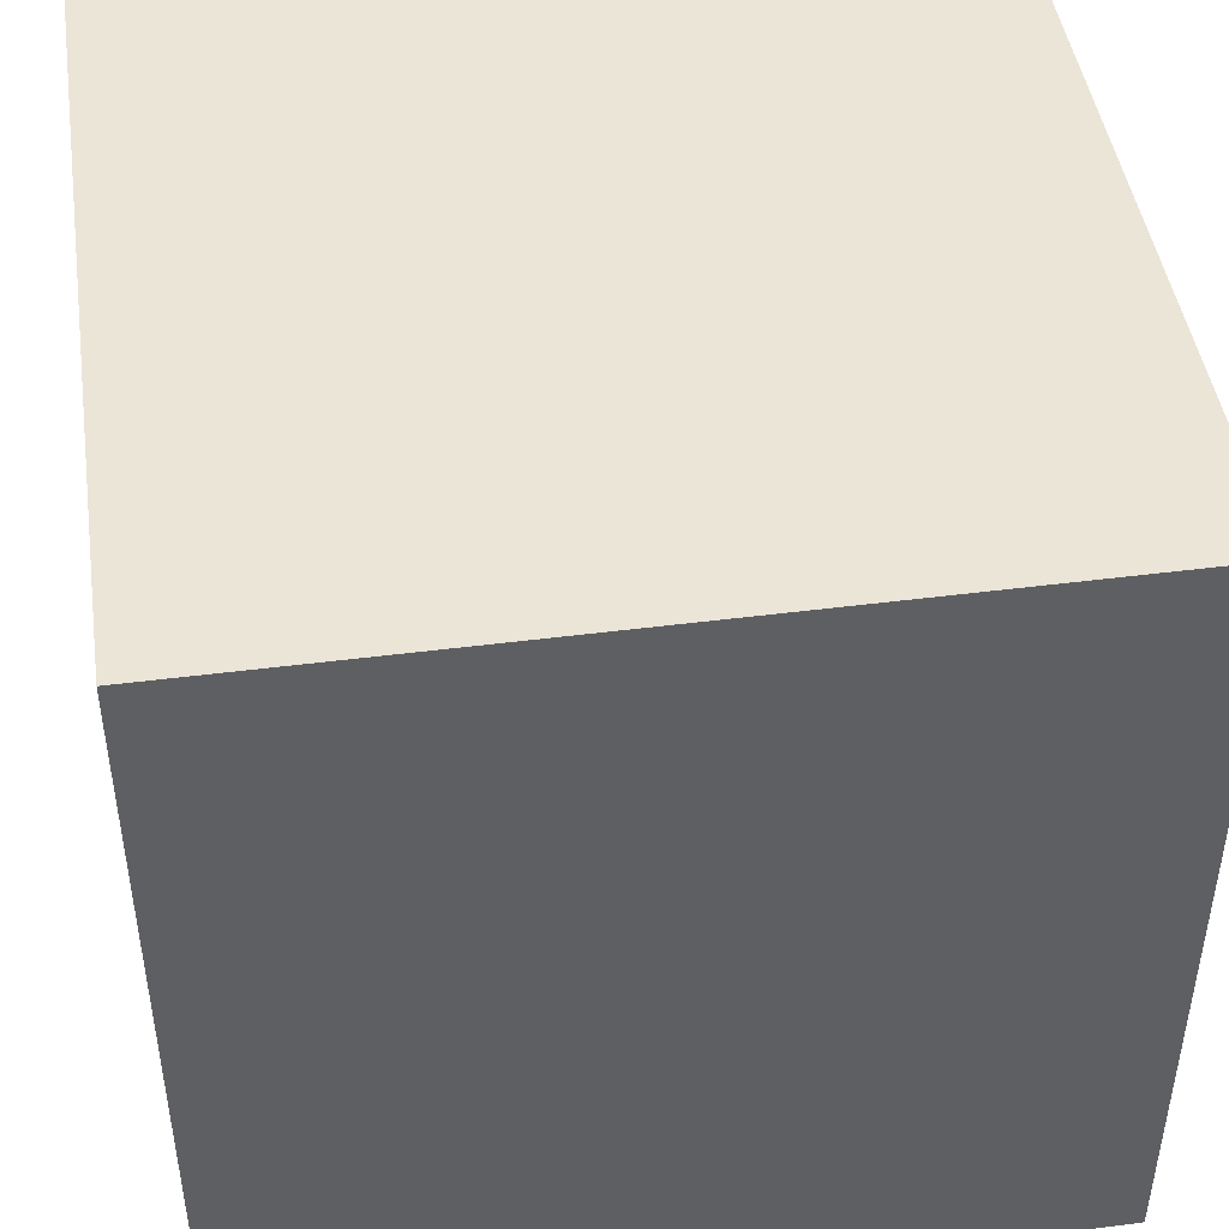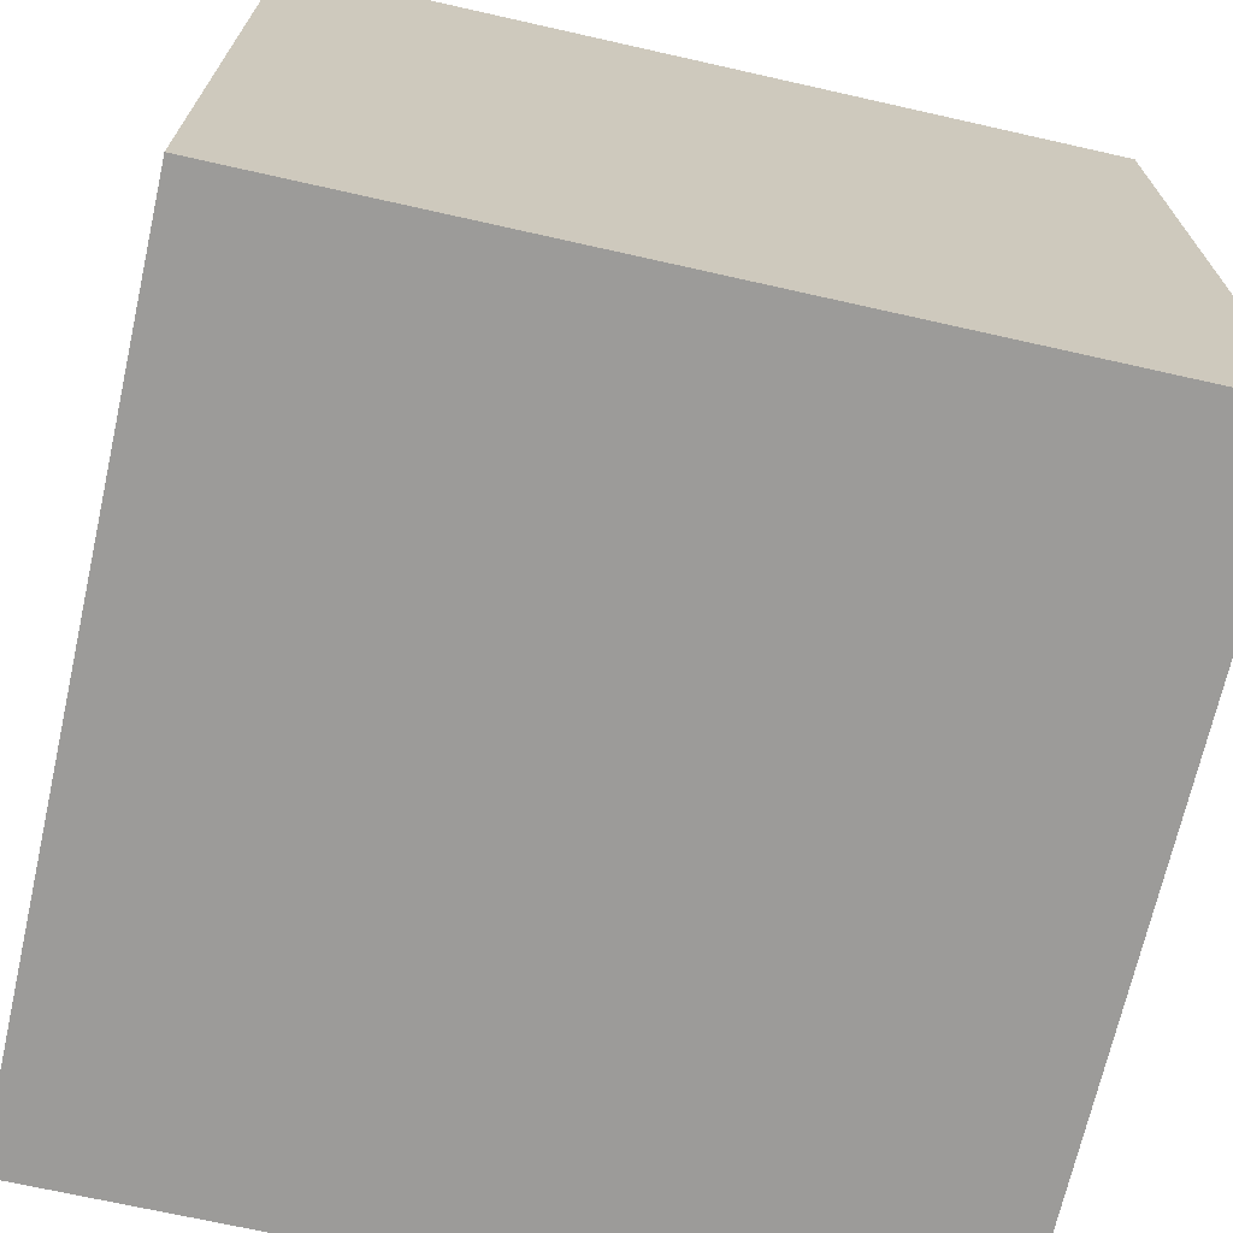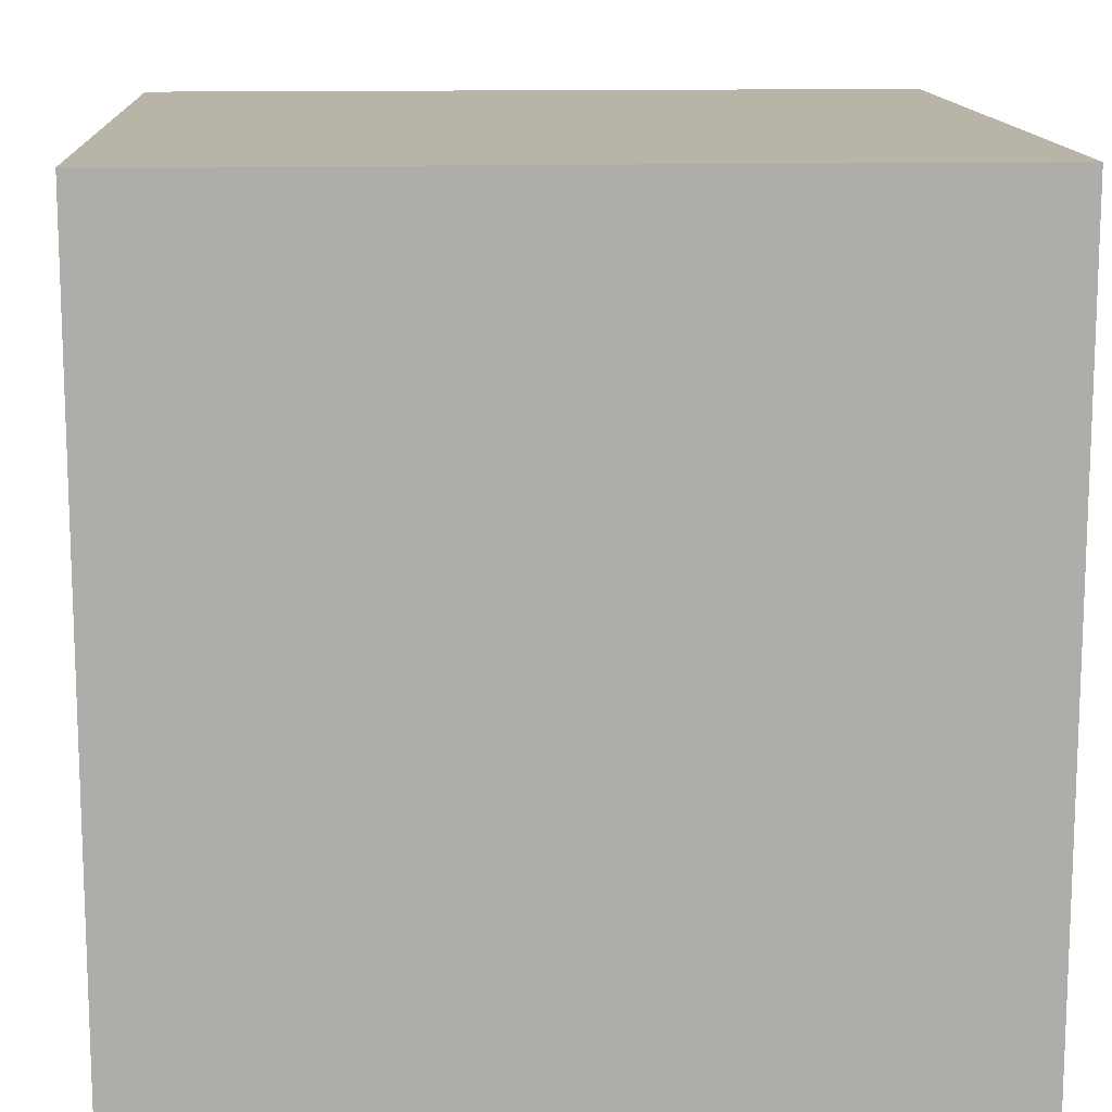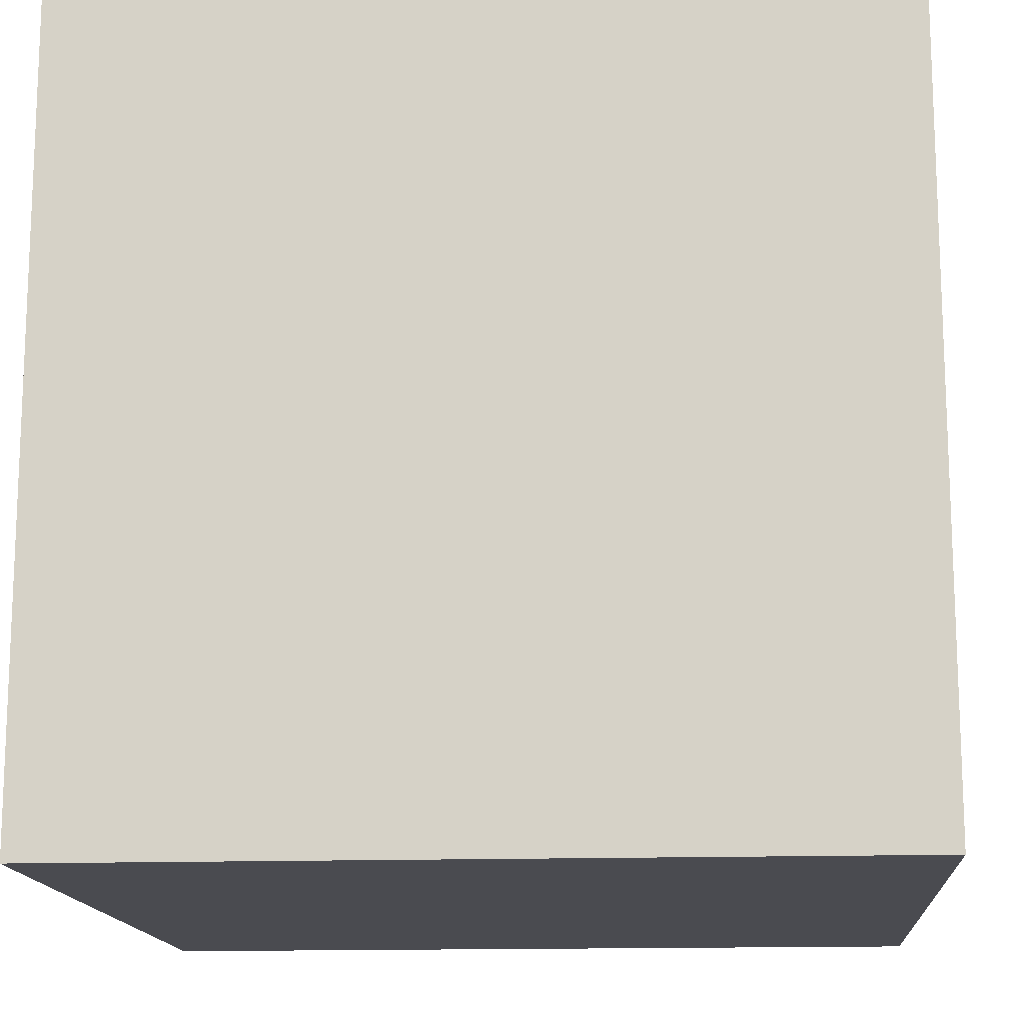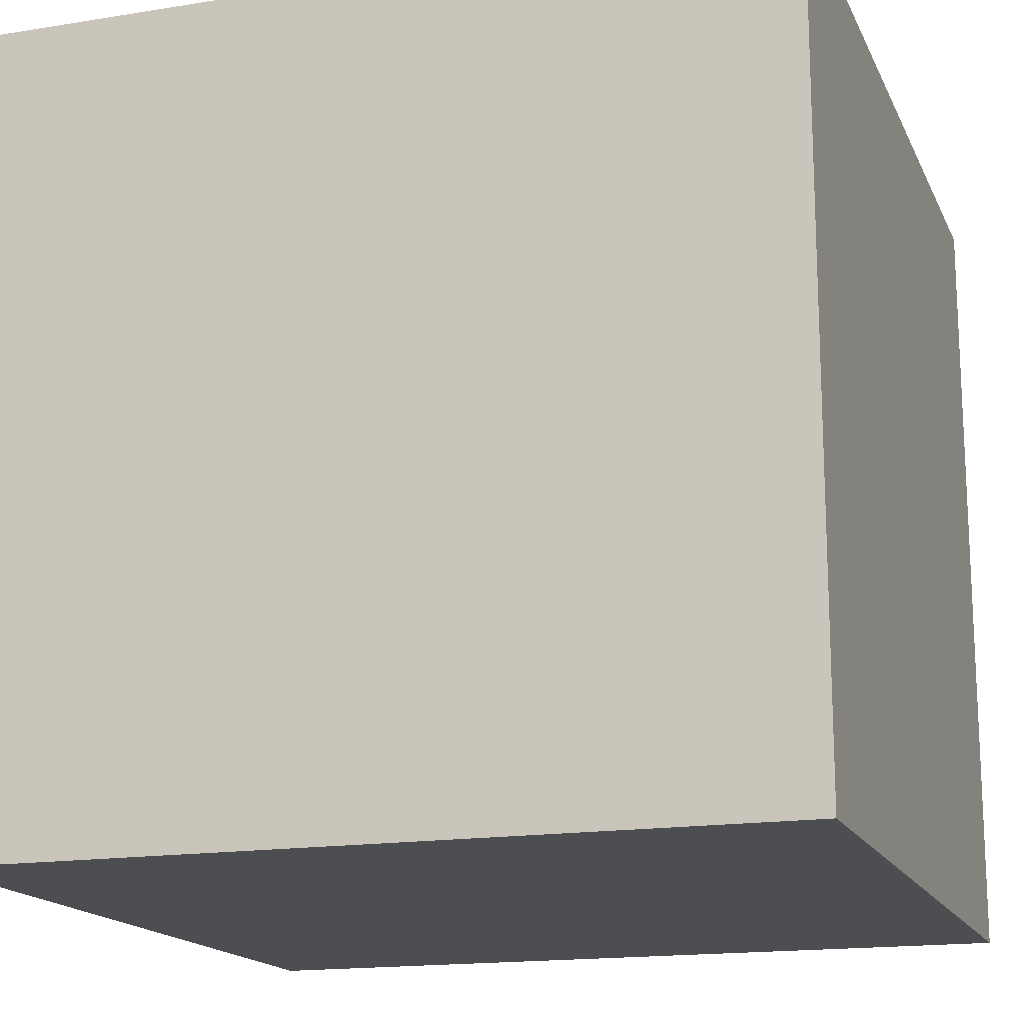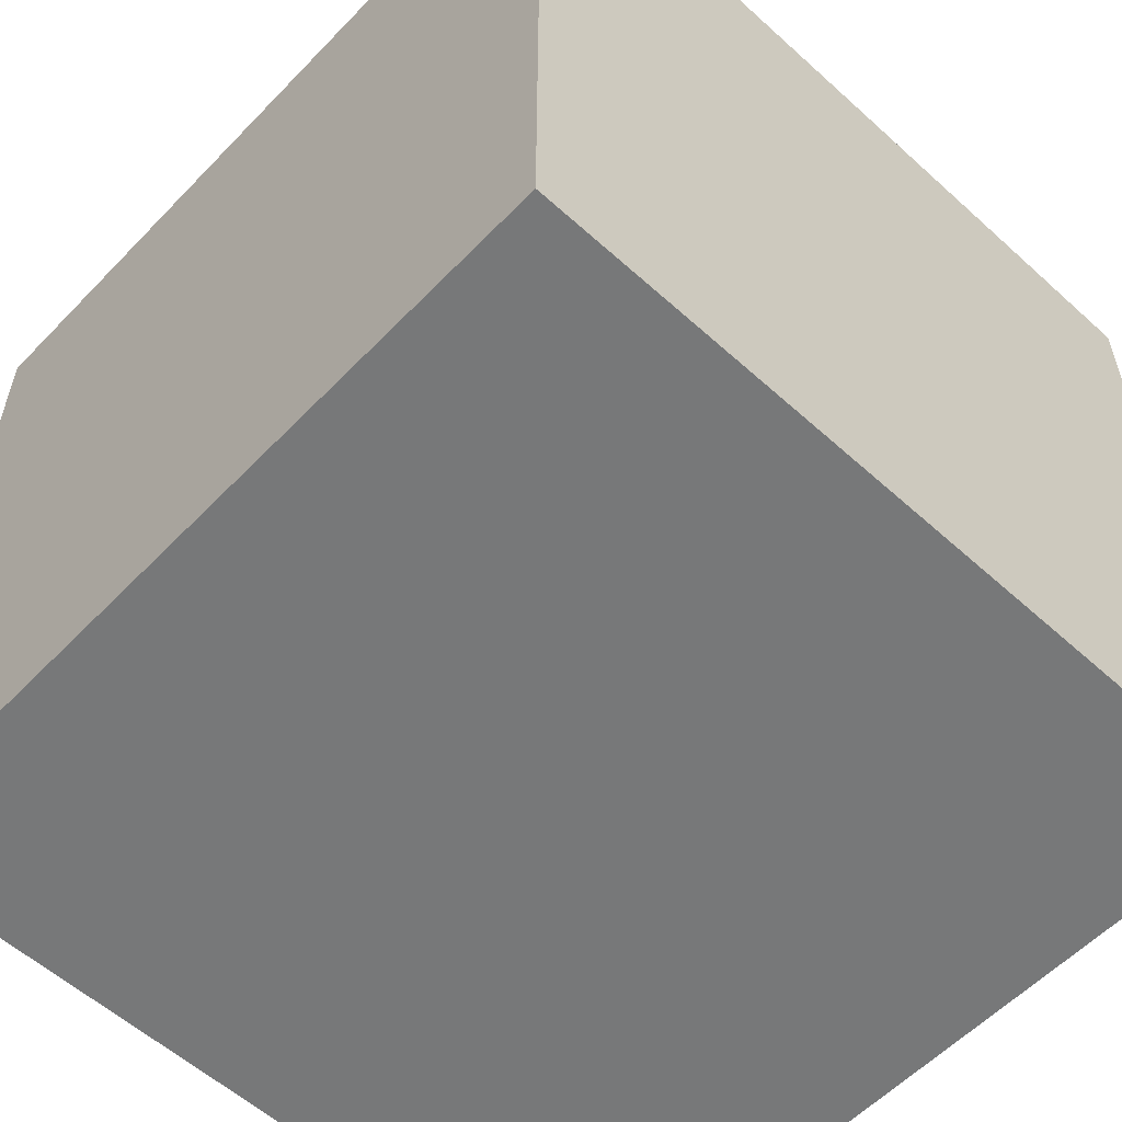
<metadata>
{"format":"obj","ext":"obj","renderer":"f3d","projection":"perspective","resolution":1024,"background":"white","views":[{"elev":45.8,"azim":-8.4,"up":"+Y"},{"elev":-69.8,"azim":167.3,"up":"+Z"},{"elev":13.2,"azim":-93.1,"up":"+Y"},{"elev":-14.6,"azim":-85.8,"up":"+Z"},{"elev":-16.5,"azim":-161.7,"up":"+Z"},{"elev":-57.4,"azim":-43.2,"up":"+Z"}]}
</metadata>
<code>
v 1 -1 -1
v 1 -1 1
v -1 -1 1
v -1 -1 -1
v 1 1 -1
v 1 1 1
v -1 1 1
v -1 1 -1
v 1 -1 -1
v 1 -1 1
v 1 1 -1
v 1 1 1
f 2 3 4
f 8 7 6
f 5 6 12
f 6 7 3
f 3 7 8
f 1 4 8
f 11 12 10
f 6 2 10
f 1 5 11
f 2 1 9
f 1 2 4
f 5 8 6
f 11 5 12
f 2 6 3
f 4 3 8
f 5 1 8
f 9 11 10
f 12 6 10
f 9 1 11
f 10 2 9

</code>
